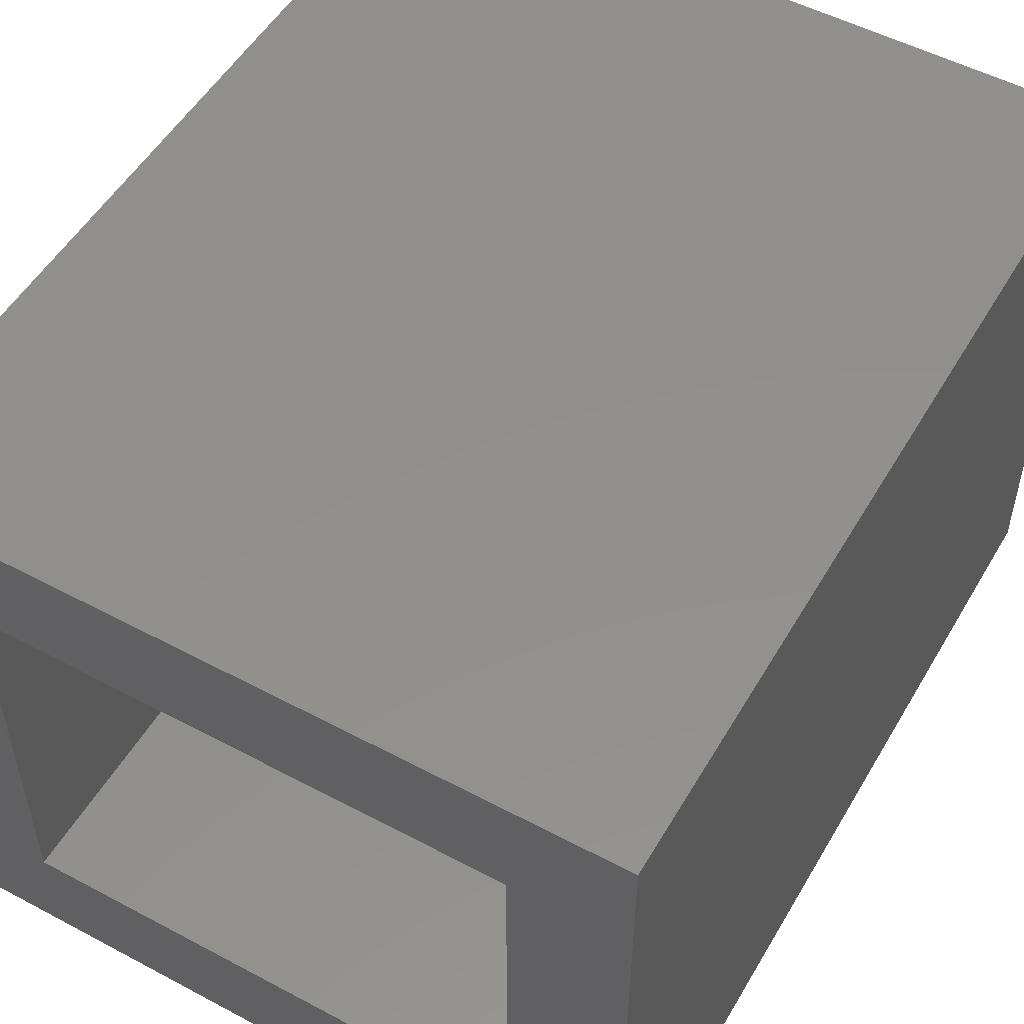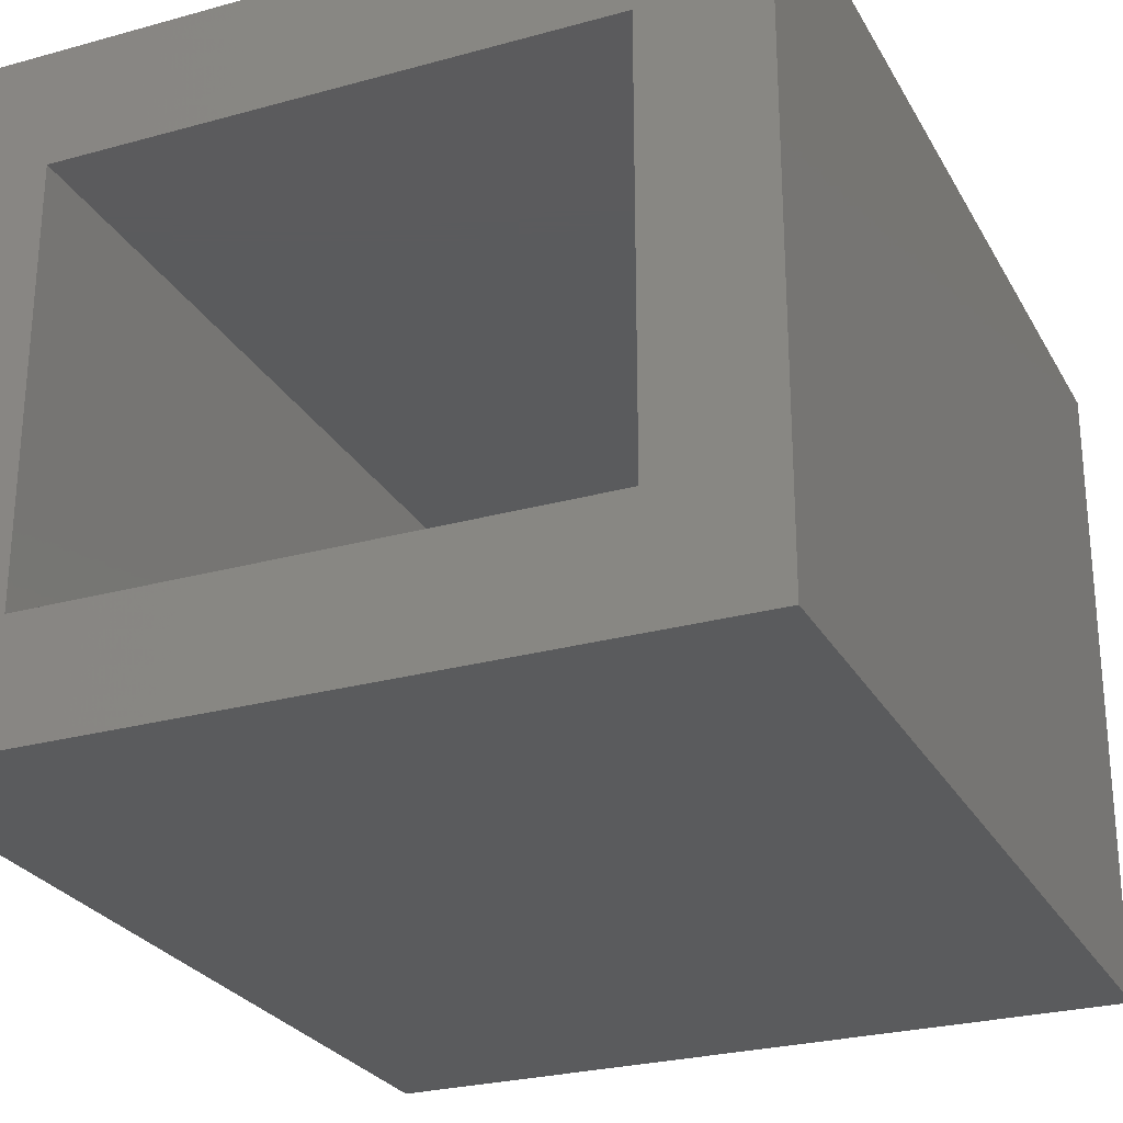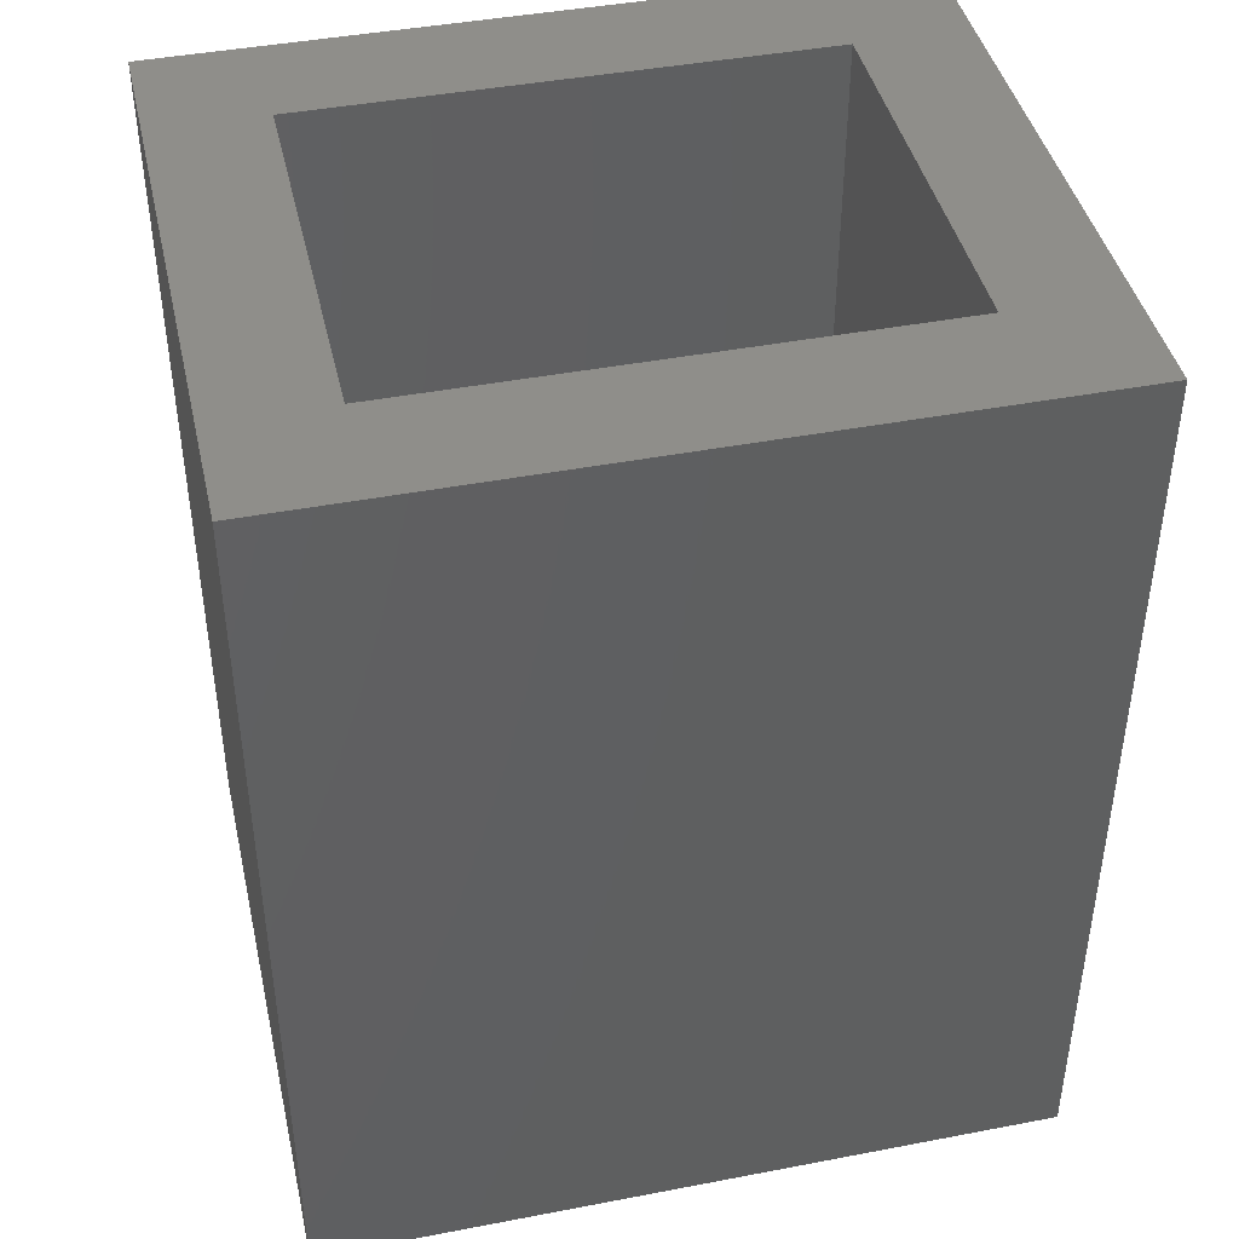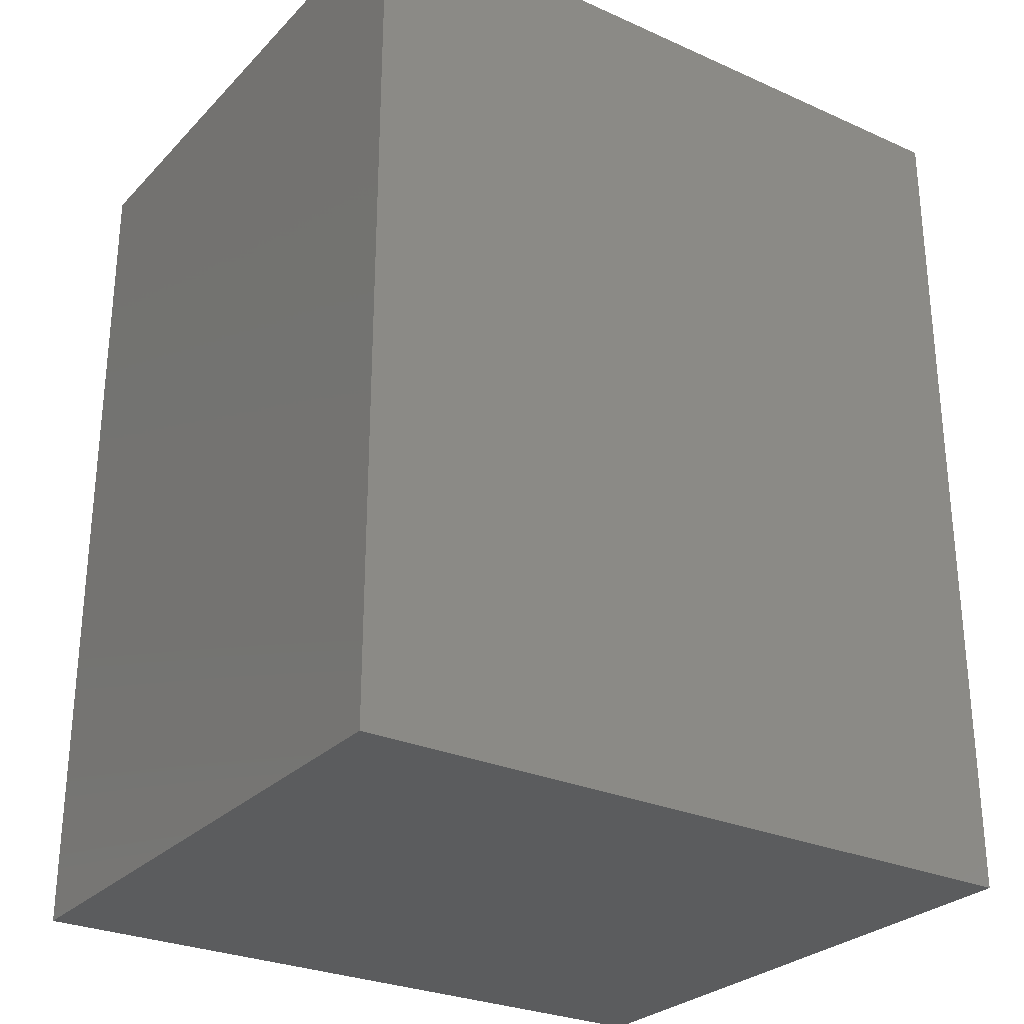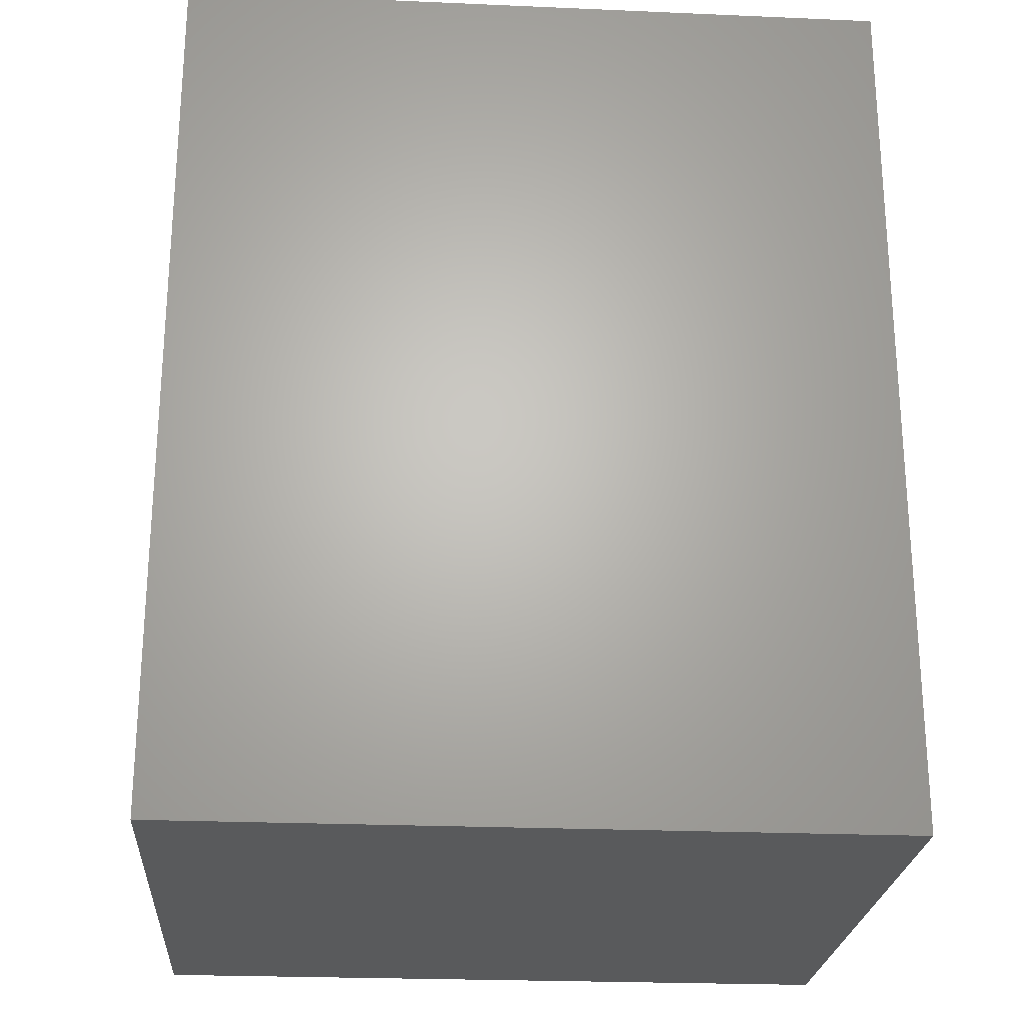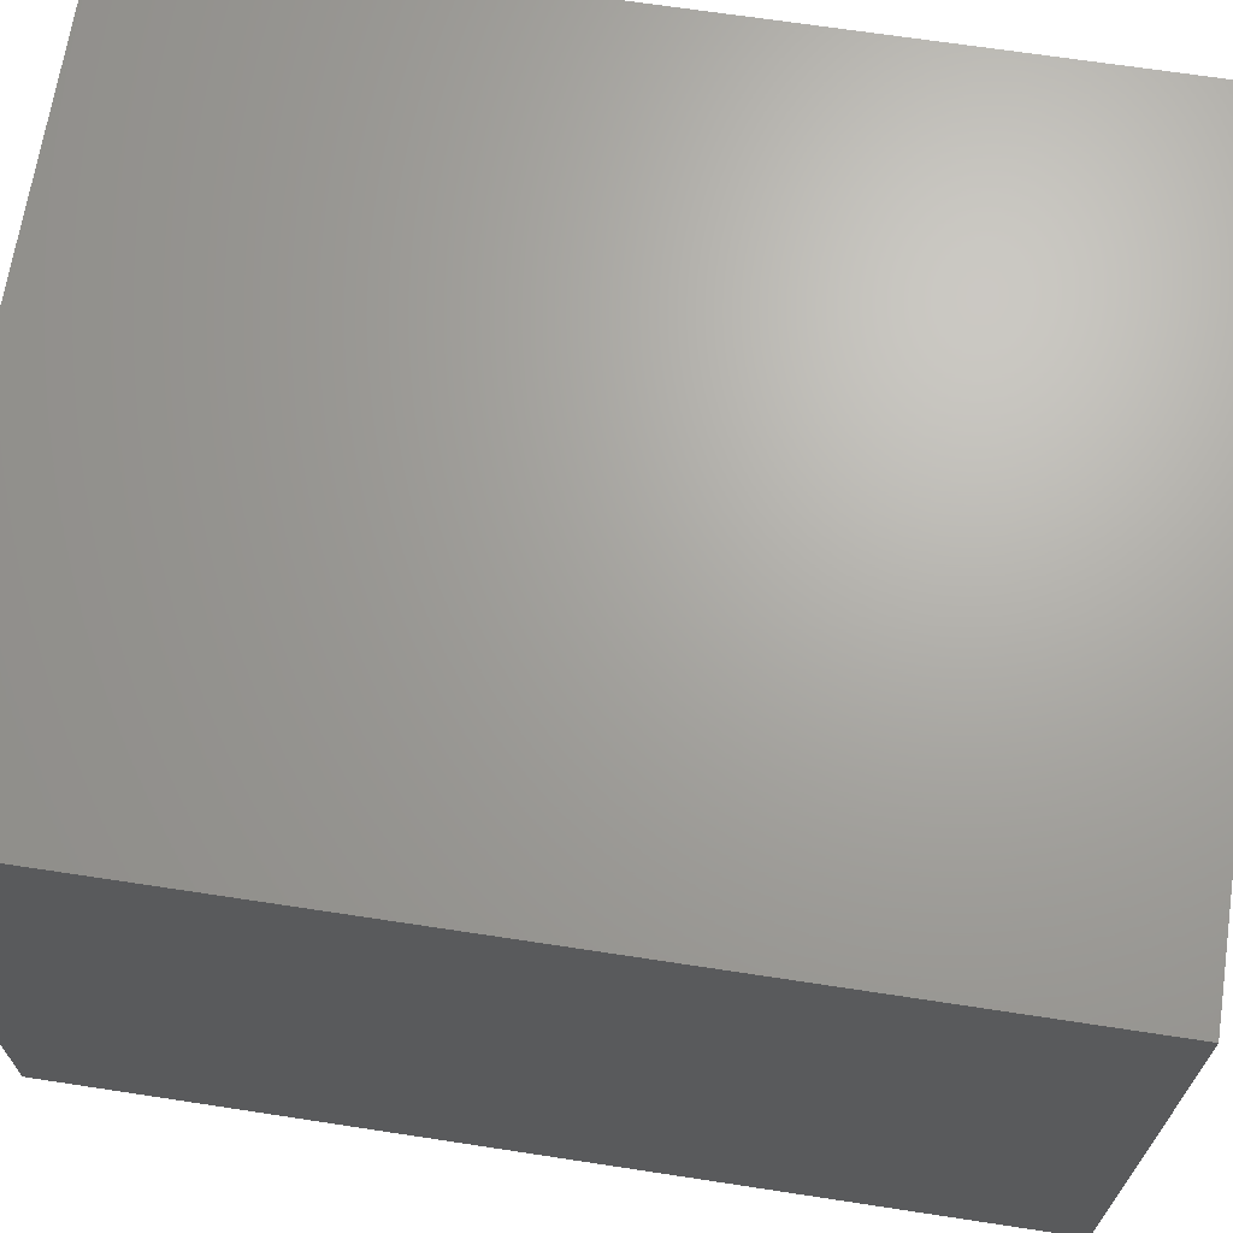
<metadata>
{"format":"stl","ext":"stl","renderer":"f3d","projection":"perspective","resolution":1024,"background":"white","views":[{"elev":52.4,"azim":-150.2,"up":"+Z"},{"elev":-26.5,"azim":-156.5,"up":"+Z"},{"elev":43.0,"azim":-12.8,"up":"+Y"},{"elev":-27.9,"azim":-34.1,"up":"+Y"},{"elev":-24.1,"azim":175.9,"up":"+Y"},{"elev":67.5,"azim":-81.3,"up":"+Z"}]}
</metadata>
<code>
# stl→obj: 16 verts, 28 faces
v -0.5156 0.5859 0.7656
v -0.3594 0.5859 0.6094
v -0.5156 0.5859 -0.1094
v -0.3594 0.5859 0.04688
v 0.5118 0.5859 -0.1094
v 0.3556 0.5859 0.04688
v 0.5118 0.5859 0.7656
v 0.3556 0.5859 0.6094
v 0.3556 -0.5312 0.6094
v 0.3556 -0.5312 0.04688
v -0.3594 -0.5312 0.6094
v -0.3594 -0.5312 0.04688
v -0.5156 -0.6875 0.7656
v -0.5156 -0.6875 -0.1094
v 0.5118 -0.6875 0.7656
v 0.5118 -0.6875 -0.1094
f 1 2 3
f 3 2 4
f 3 4 5
f 5 4 6
f 5 6 7
f 7 6 8
f 7 8 1
f 1 8 2
f 9 8 10
f 10 8 6
f 2 11 4
f 4 11 12
f 12 10 4
f 4 10 6
f 11 2 9
f 9 2 8
f 13 14 15
f 15 14 16
f 15 16 7
f 7 16 5
f 1 3 13
f 13 3 14
f 14 3 16
f 16 3 5
f 13 15 1
f 1 15 7
f 11 9 12
f 12 9 10

</code>
